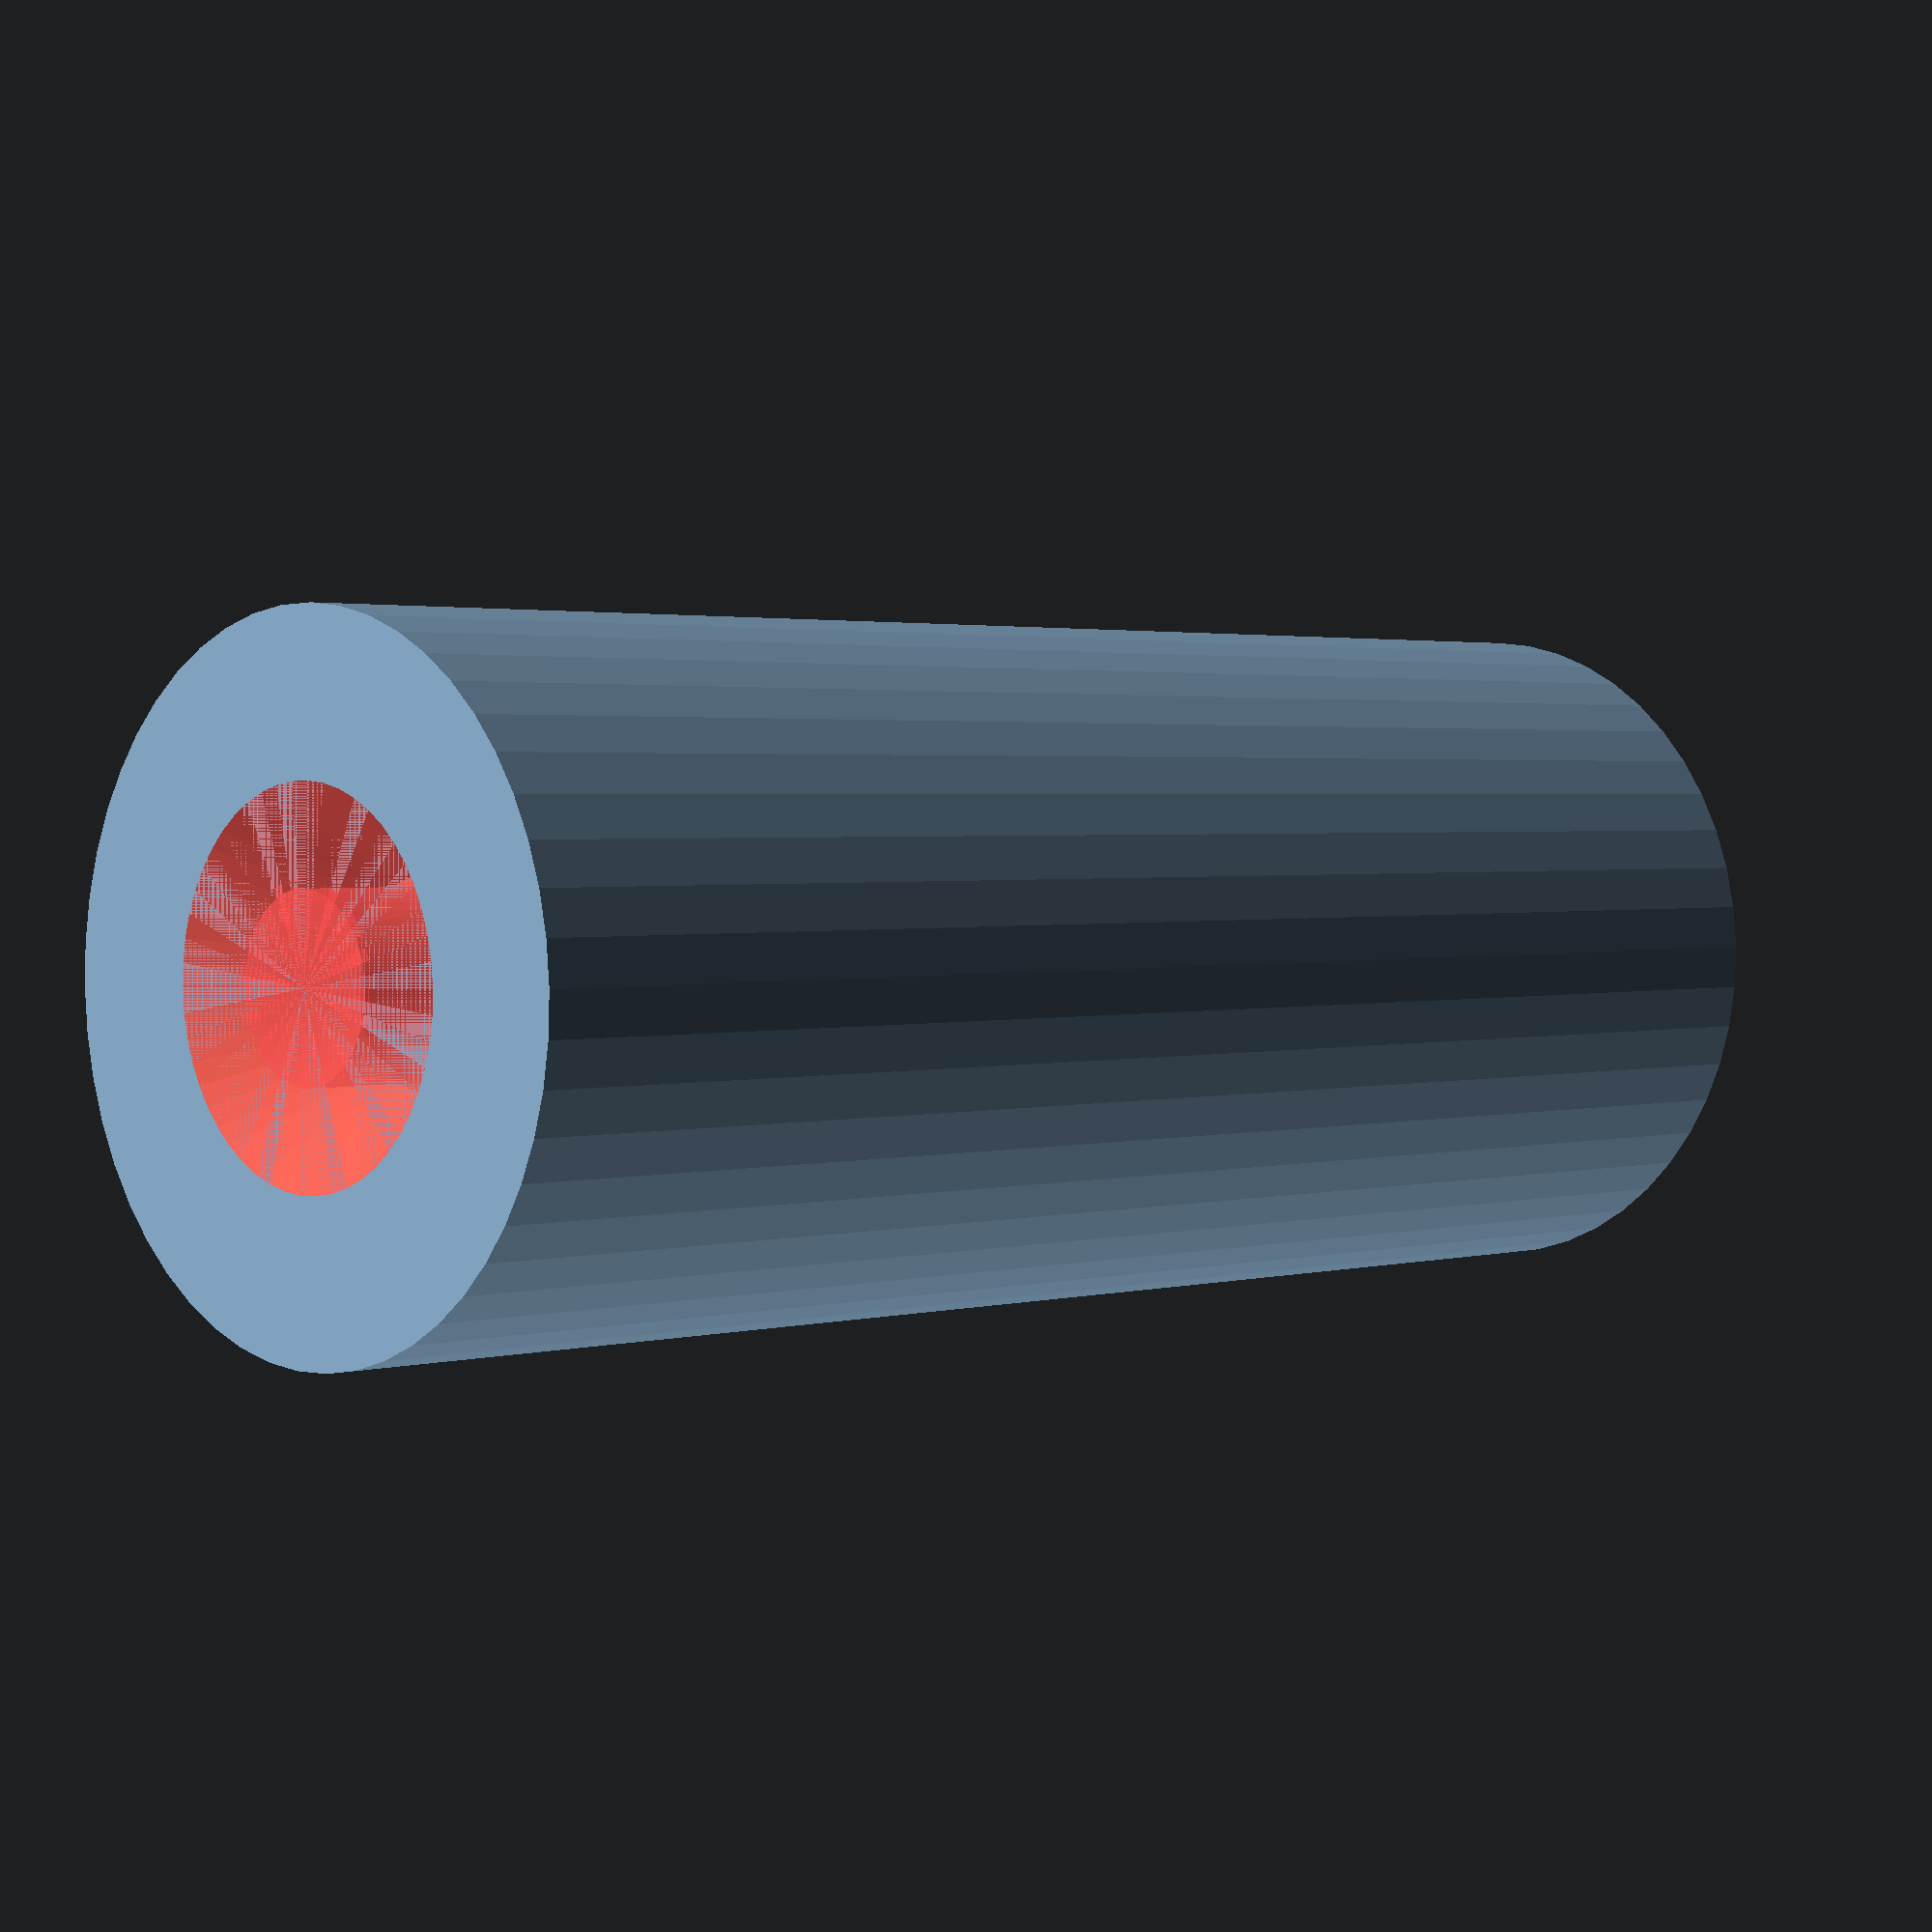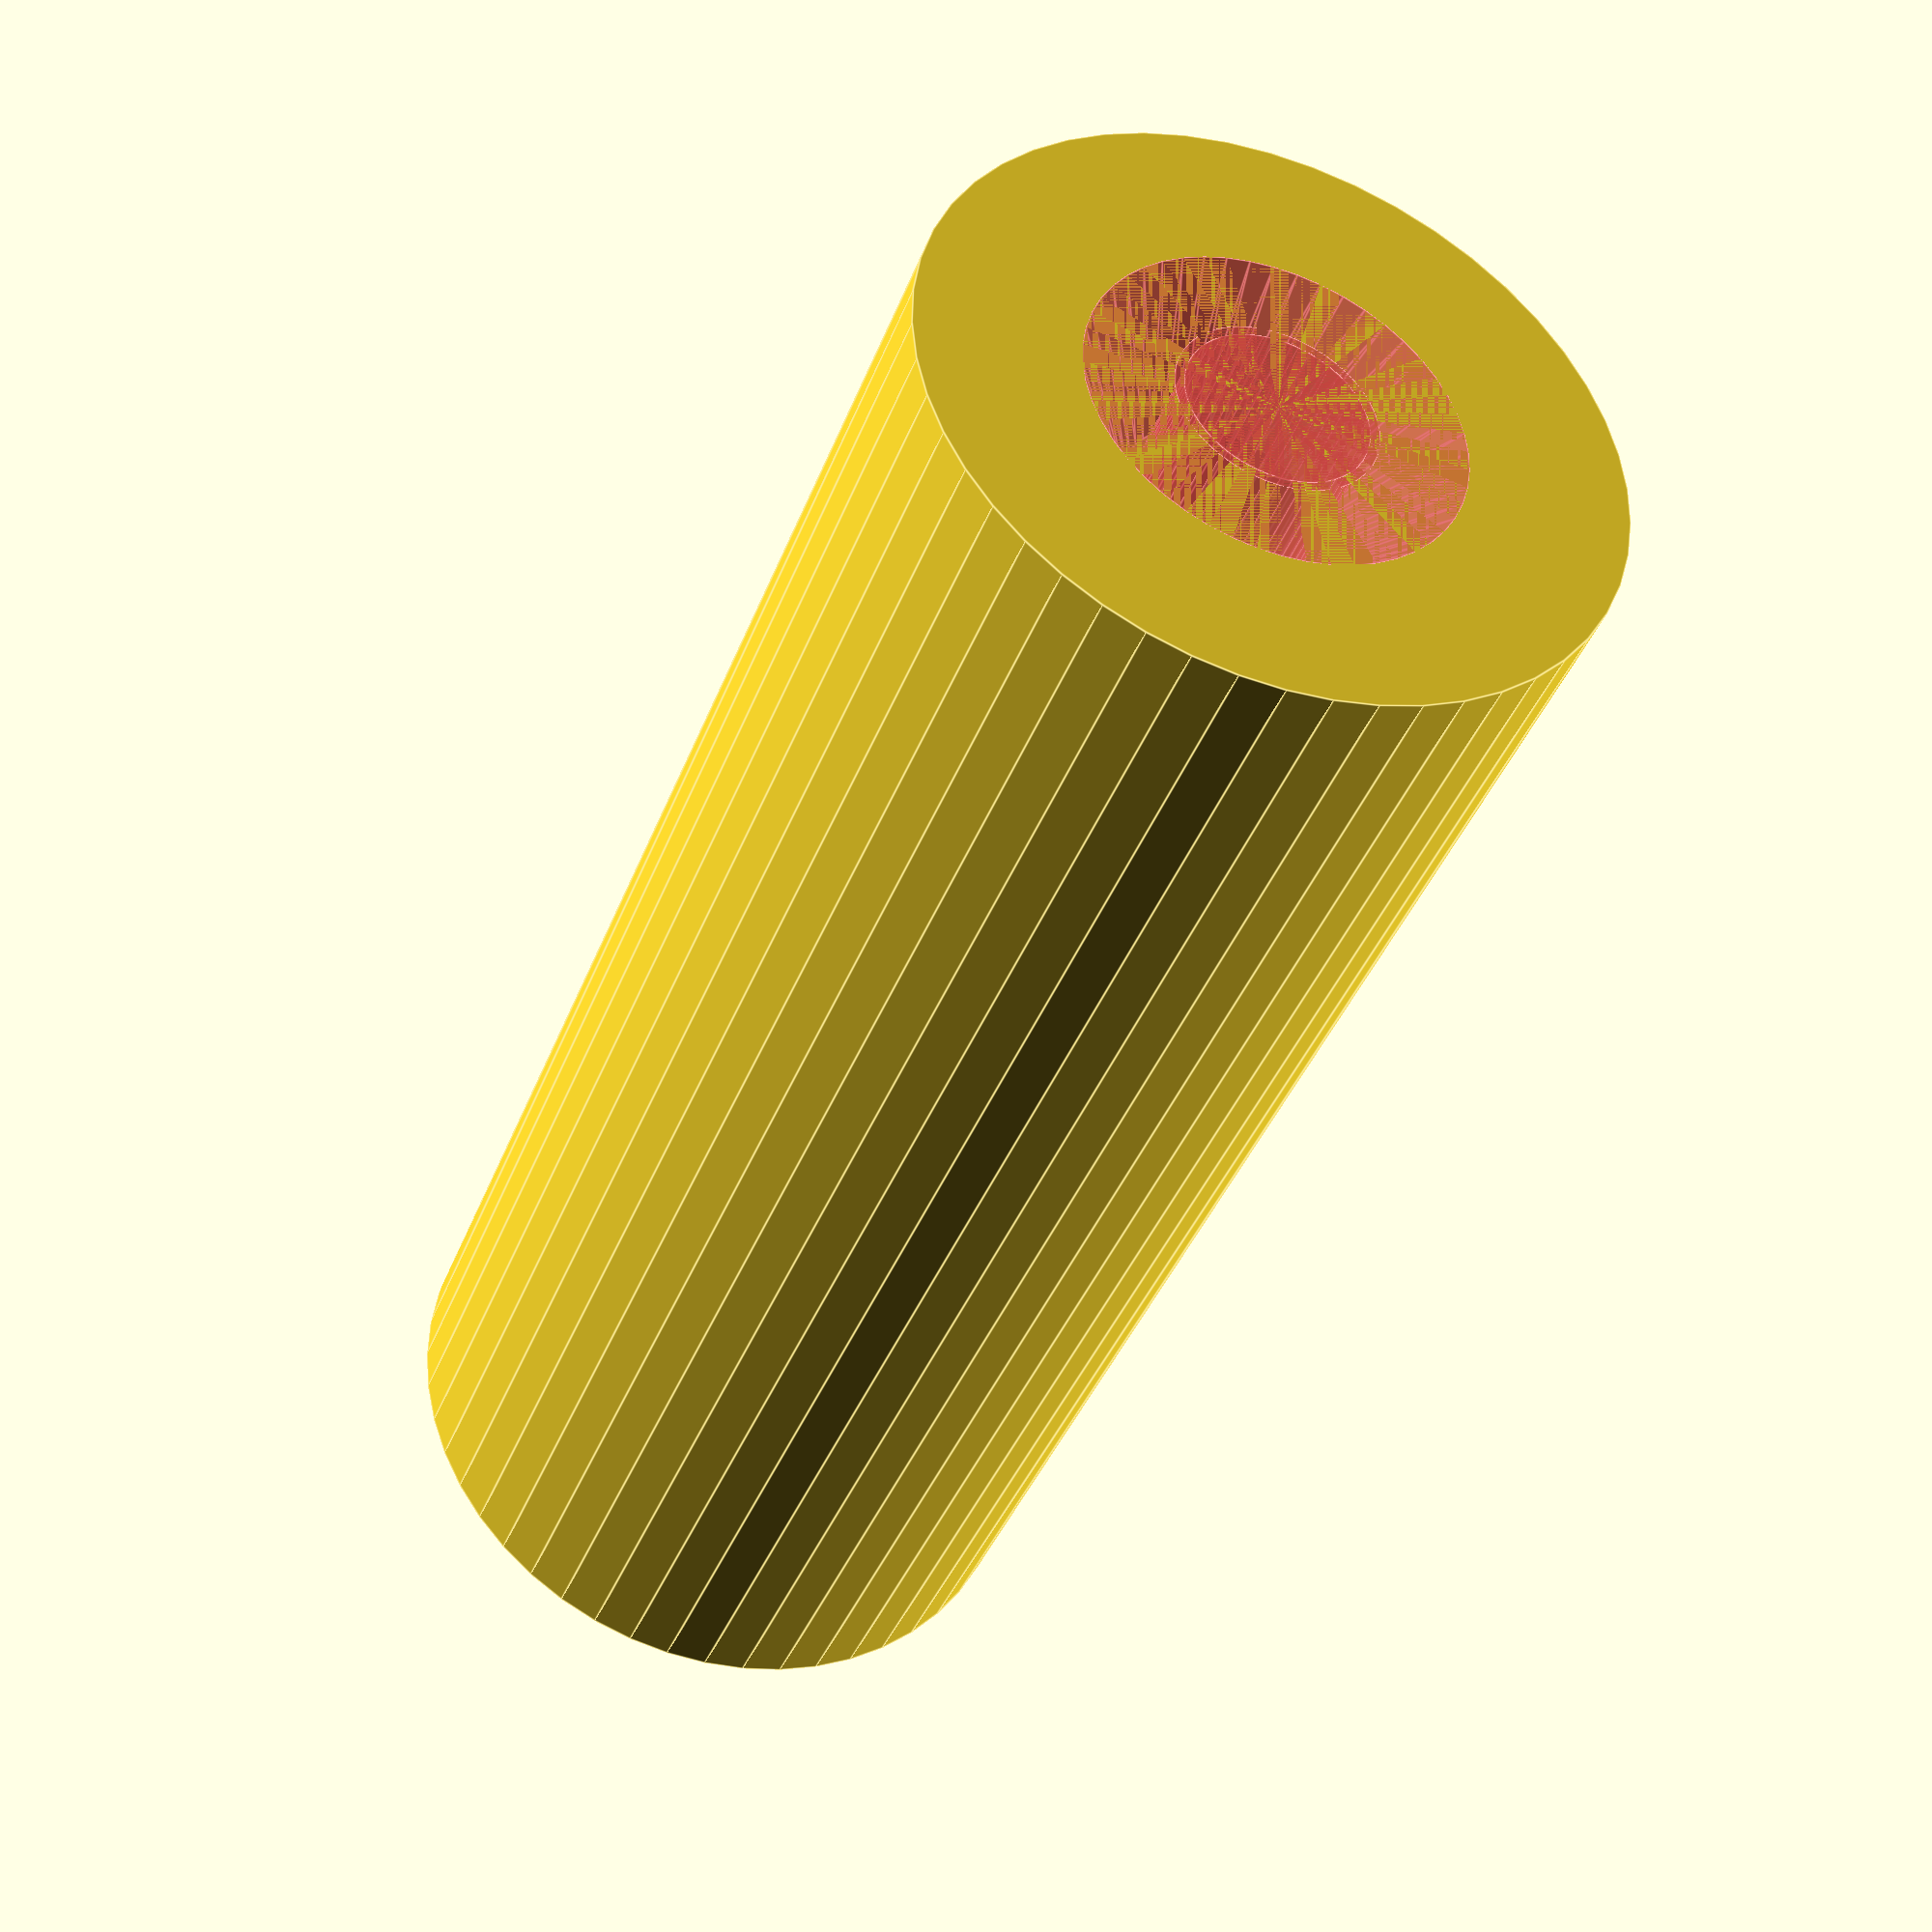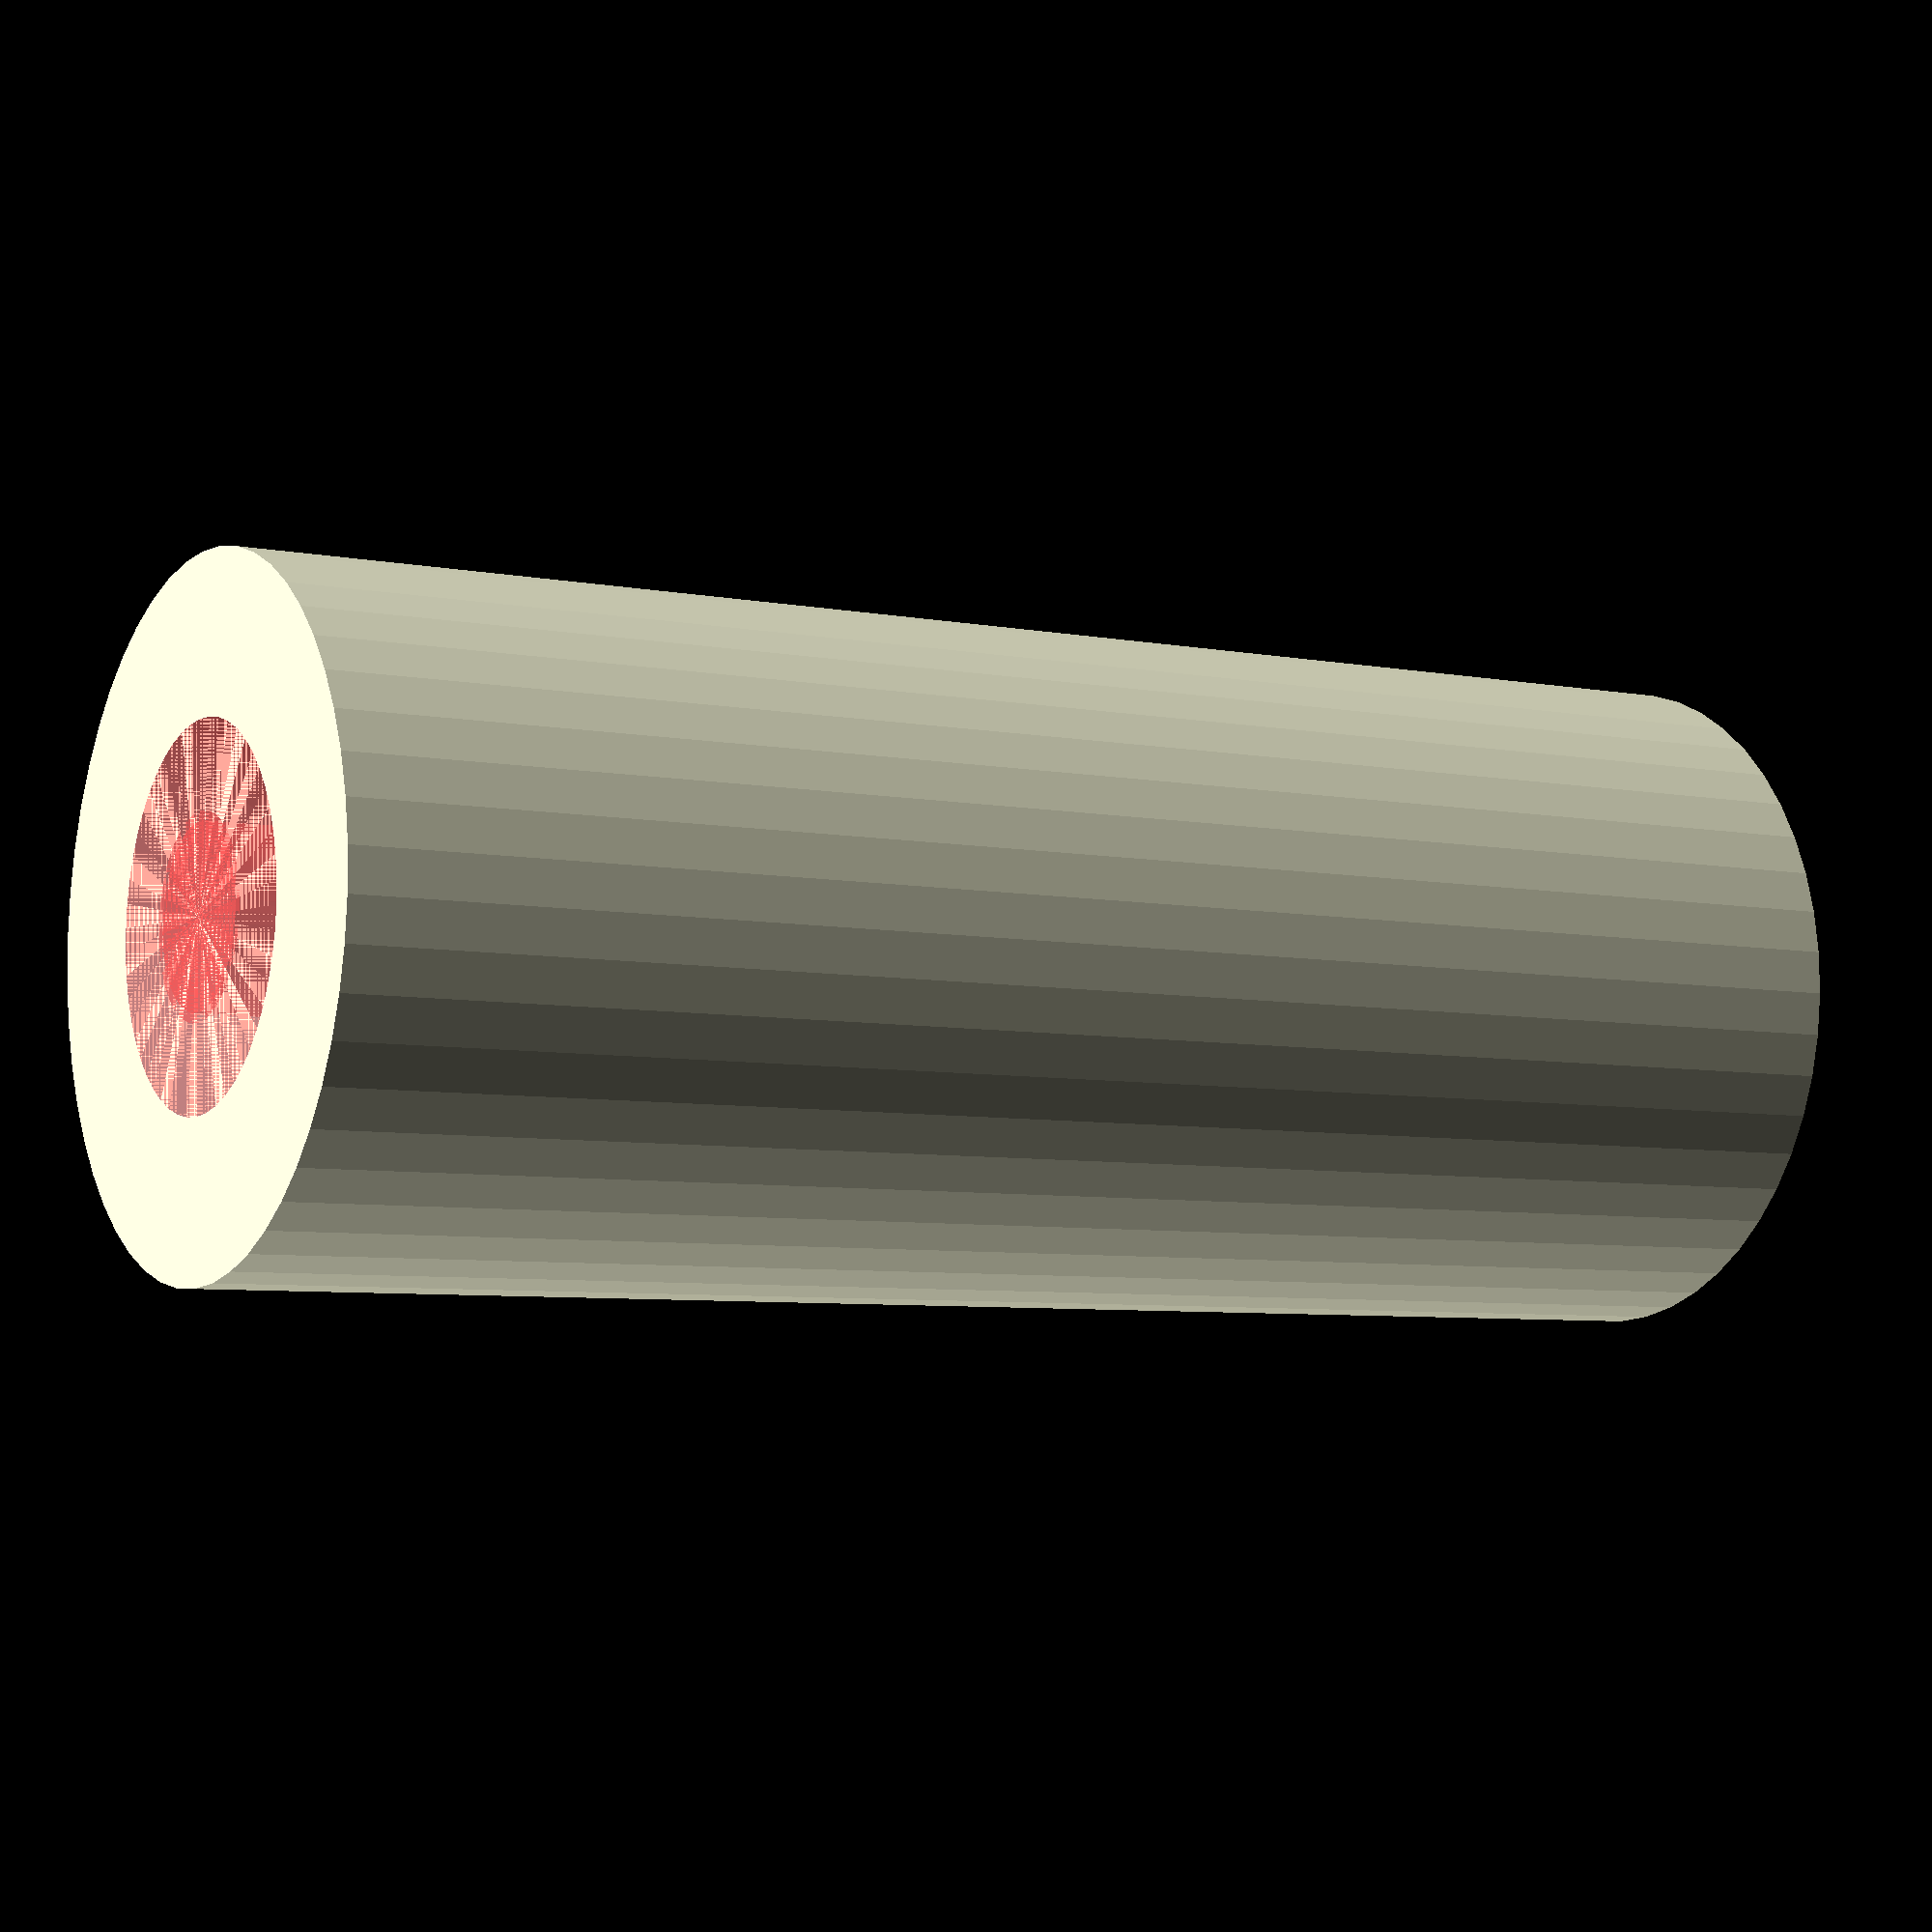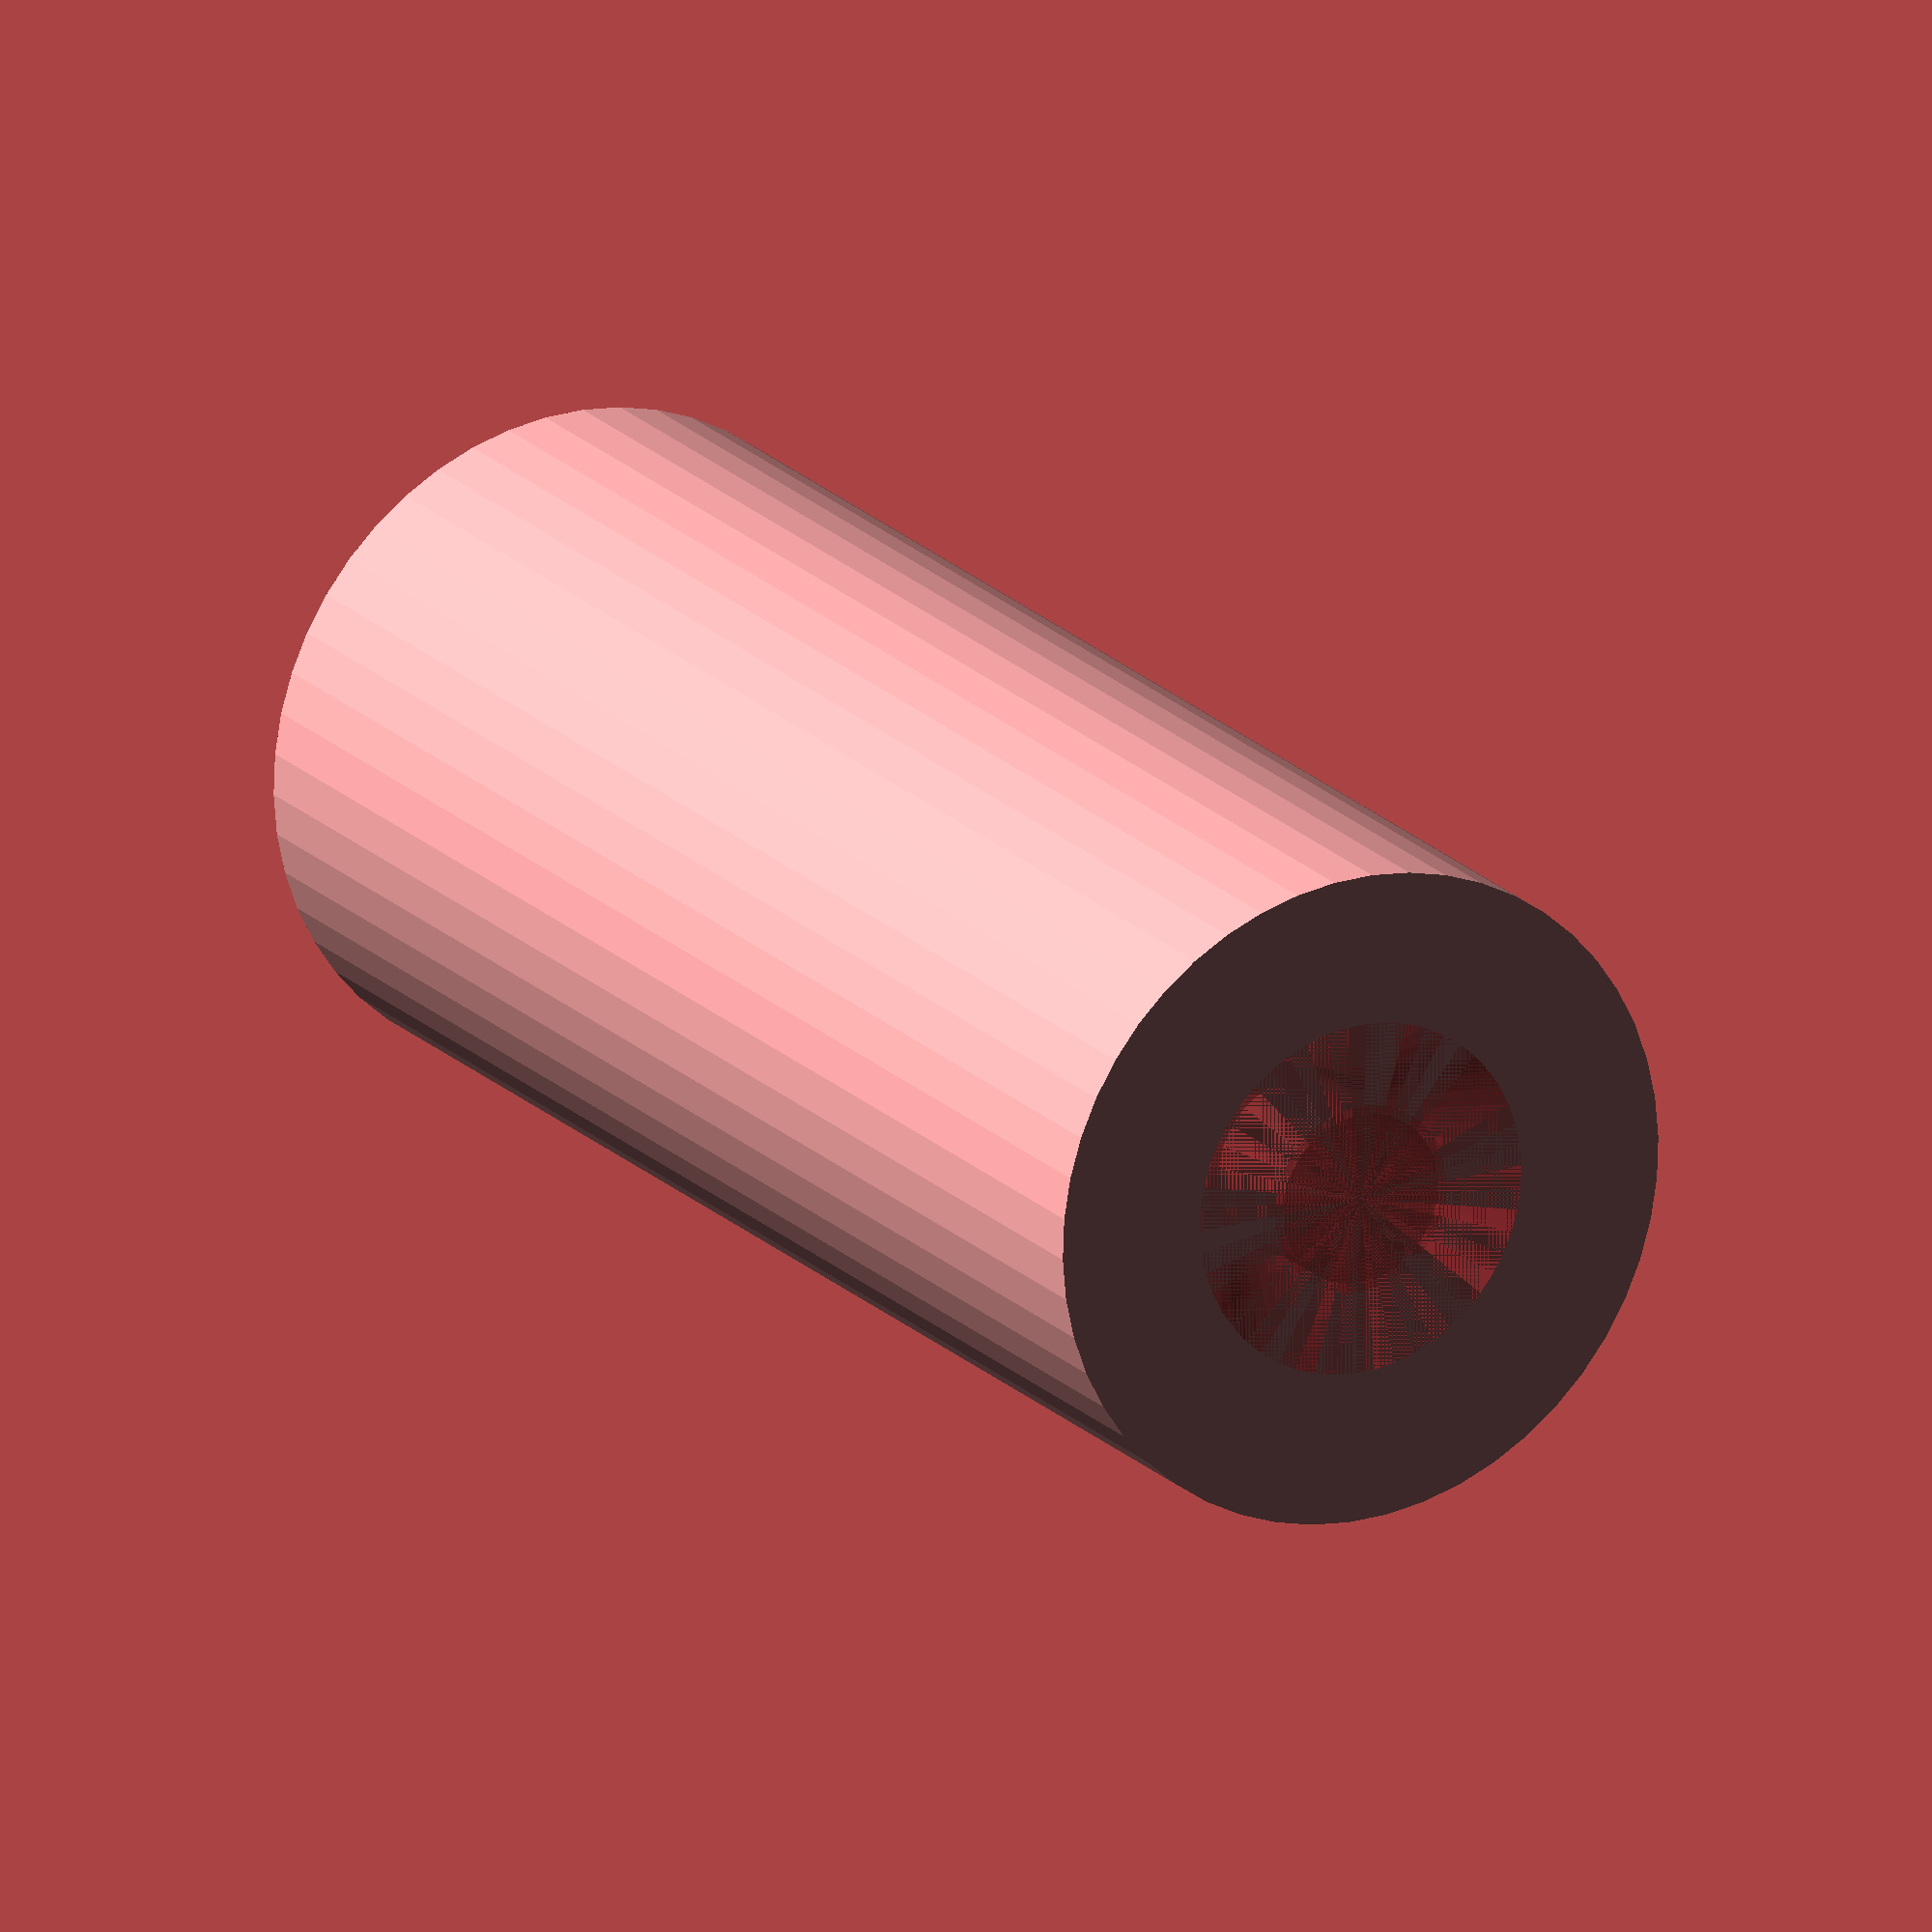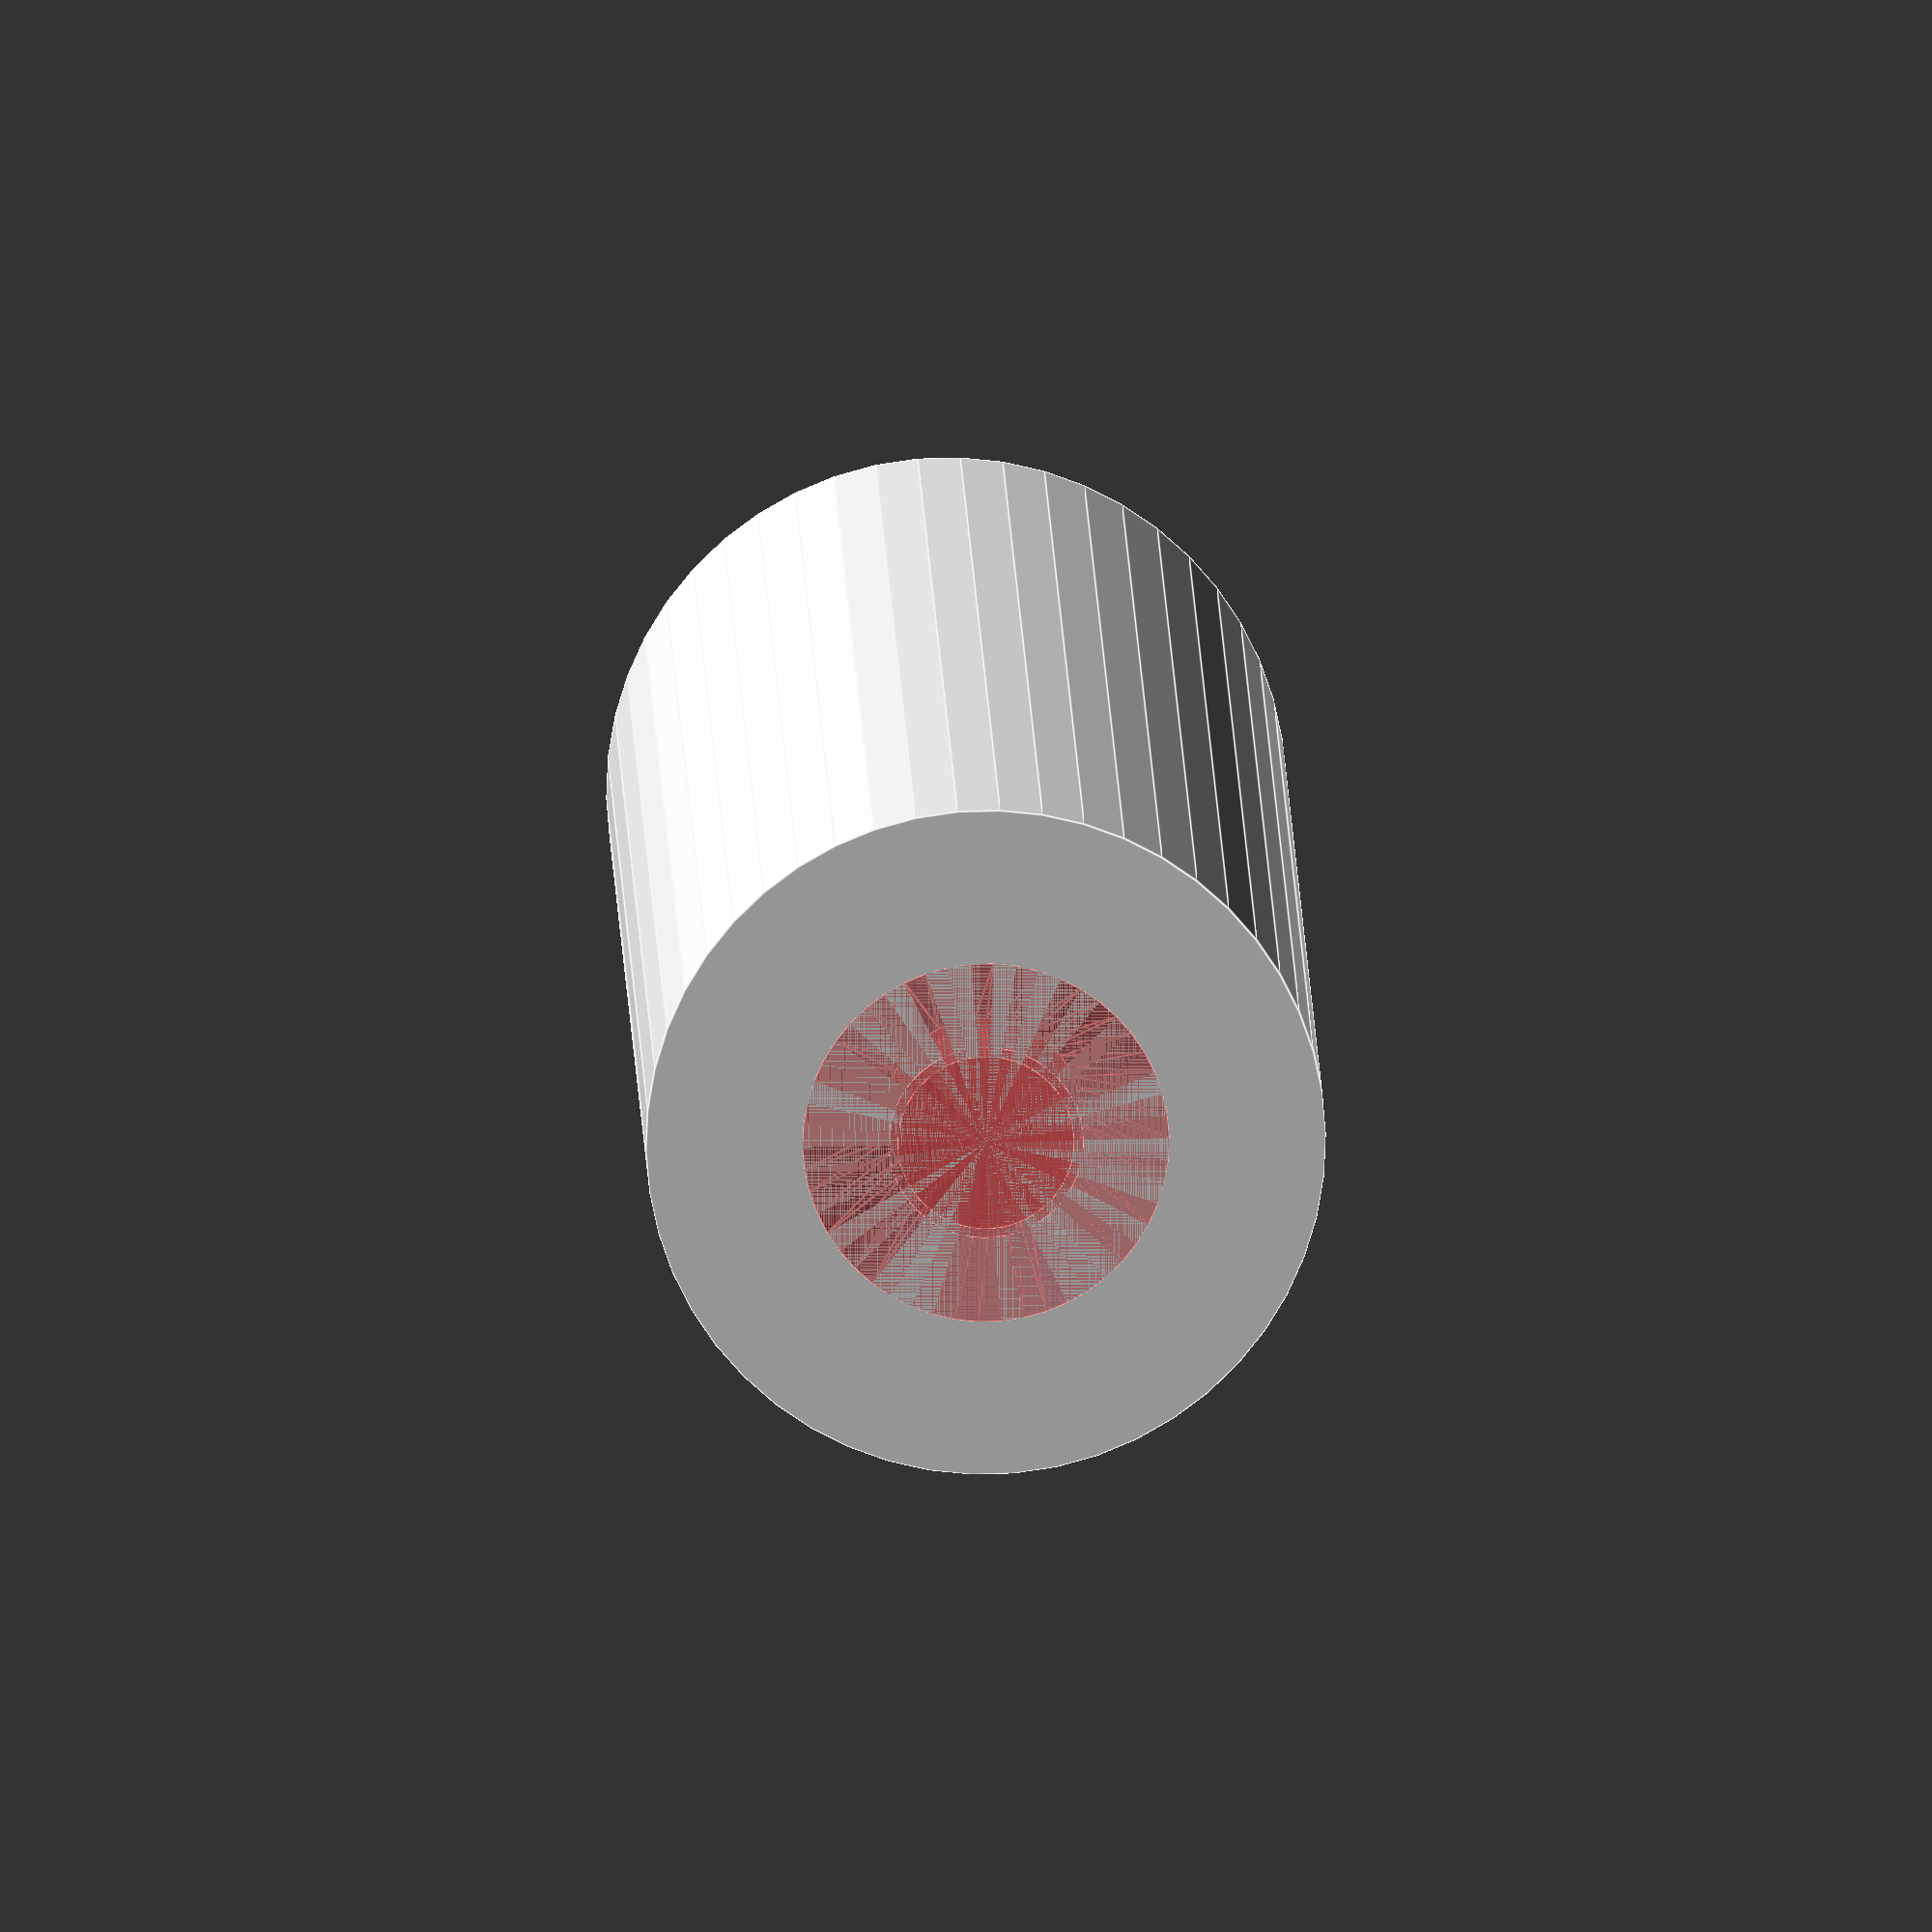
<openscad>
$fn = 50;


difference() {
	union() {
		translate(v = [0, 0, -48.0000000000]) {
			cylinder(h = 48, r = 10.0000000000);
		}
		cylinder(h = 0, r = 19.0000000000);
	}
	union() {
		translate(v = [0, 0, 0]) {
			rotate(a = [0, 0, 0]) {
				difference() {
					union() {
						#translate(v = [0, 0, -48.0000000000]) {
							cylinder(h = 48, r = 2.6000000000);
						}
						#translate(v = [0, 0, -3.9000000000]) {
							cylinder(h = 3.9000000000, r = 10.0000000000, r1 = 2.8750000000, r2 = 5.4000000000);
						}
						#translate(v = [0, 0, -48.0000000000]) {
							cylinder(h = 48, r = 2.8750000000);
						}
						#translate(v = [0, 0, -48.0000000000]) {
							cylinder(h = 48, r = 2.6000000000);
						}
					}
					union();
				}
			}
		}
	}
}
</openscad>
<views>
elev=358.0 azim=34.5 roll=45.7 proj=p view=wireframe
elev=219.6 azim=249.7 roll=199.6 proj=p view=edges
elev=186.2 azim=146.5 roll=120.7 proj=p view=wireframe
elev=161.0 azim=193.0 roll=208.9 proj=o view=solid
elev=347.5 azim=150.0 roll=358.6 proj=o view=edges
</views>
